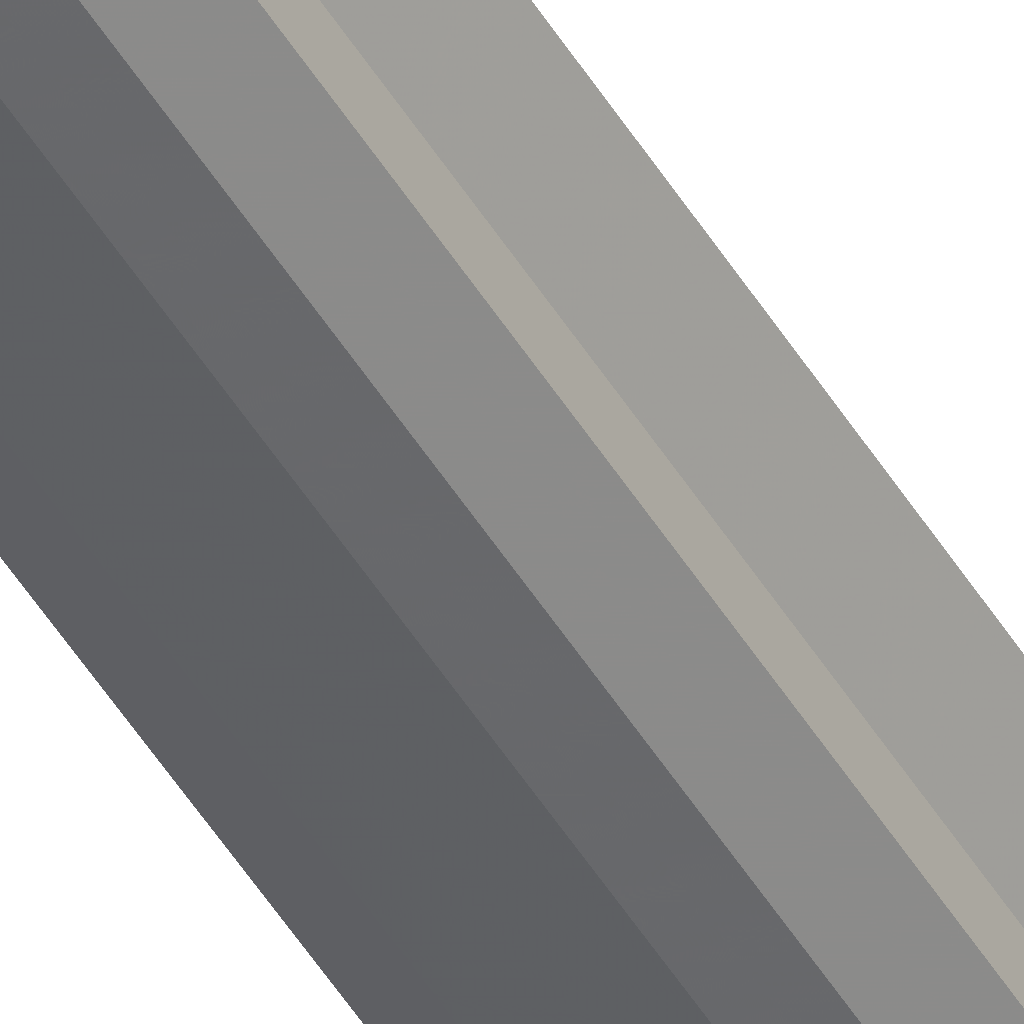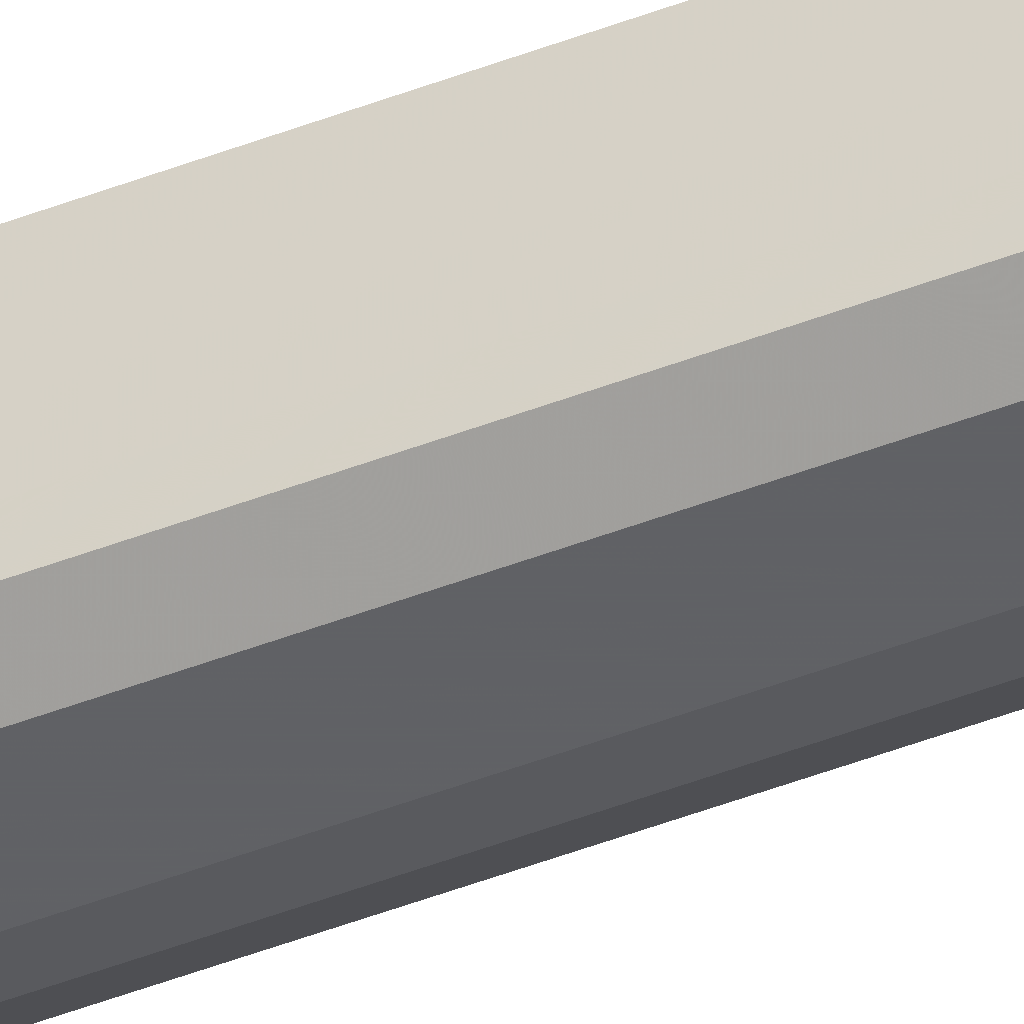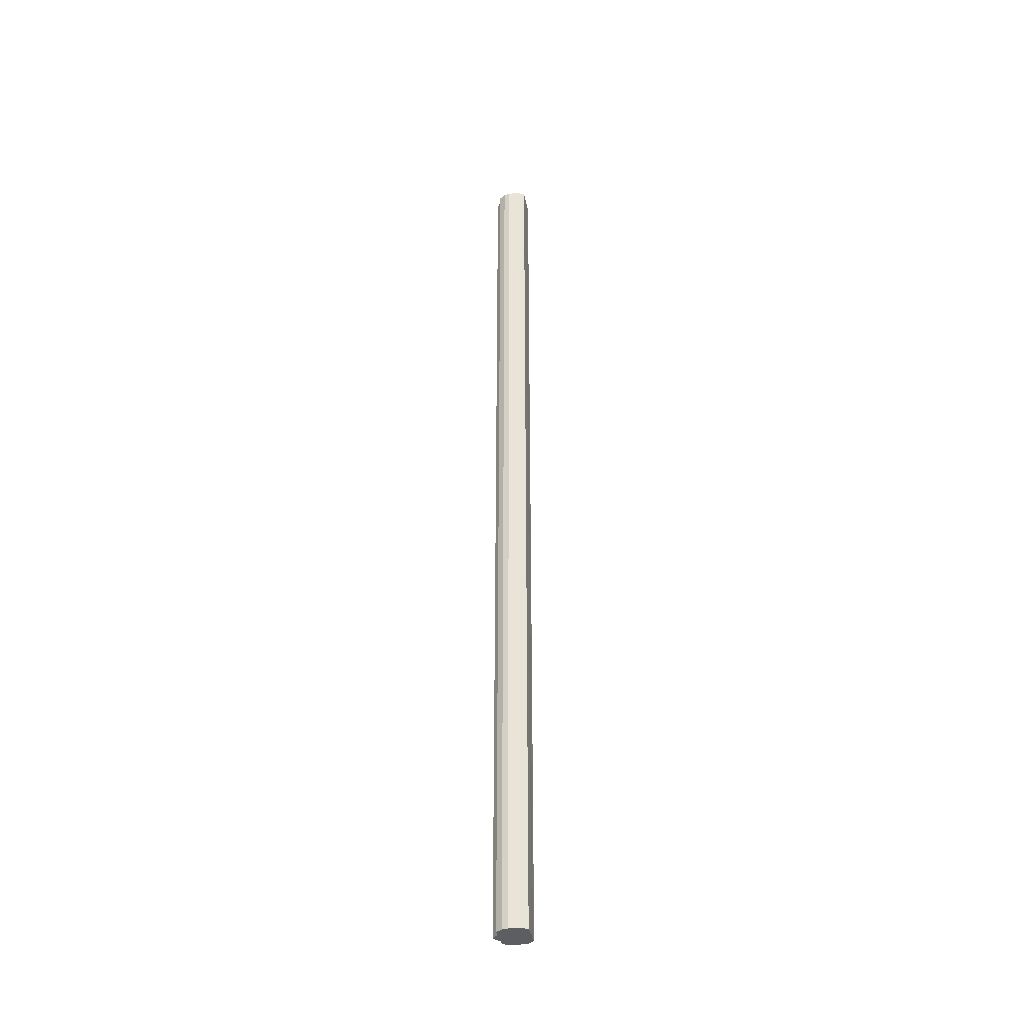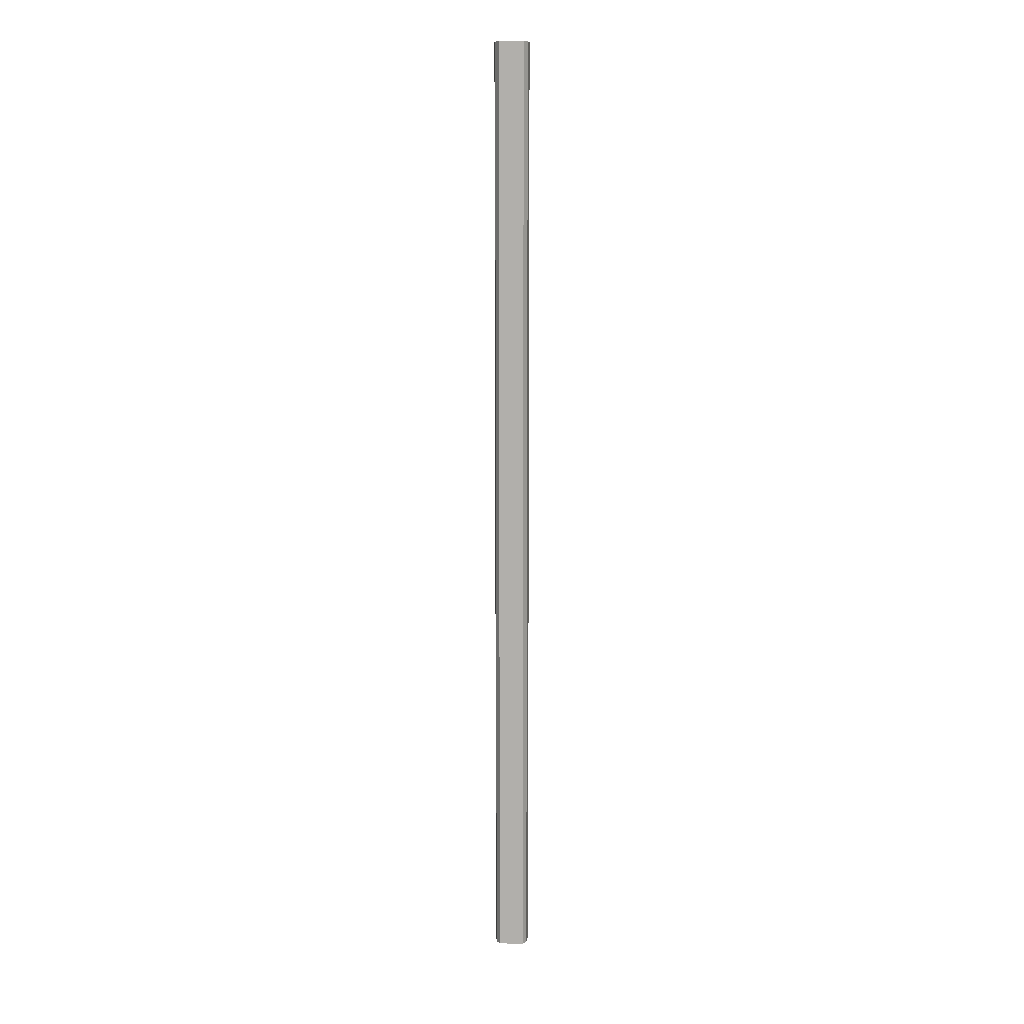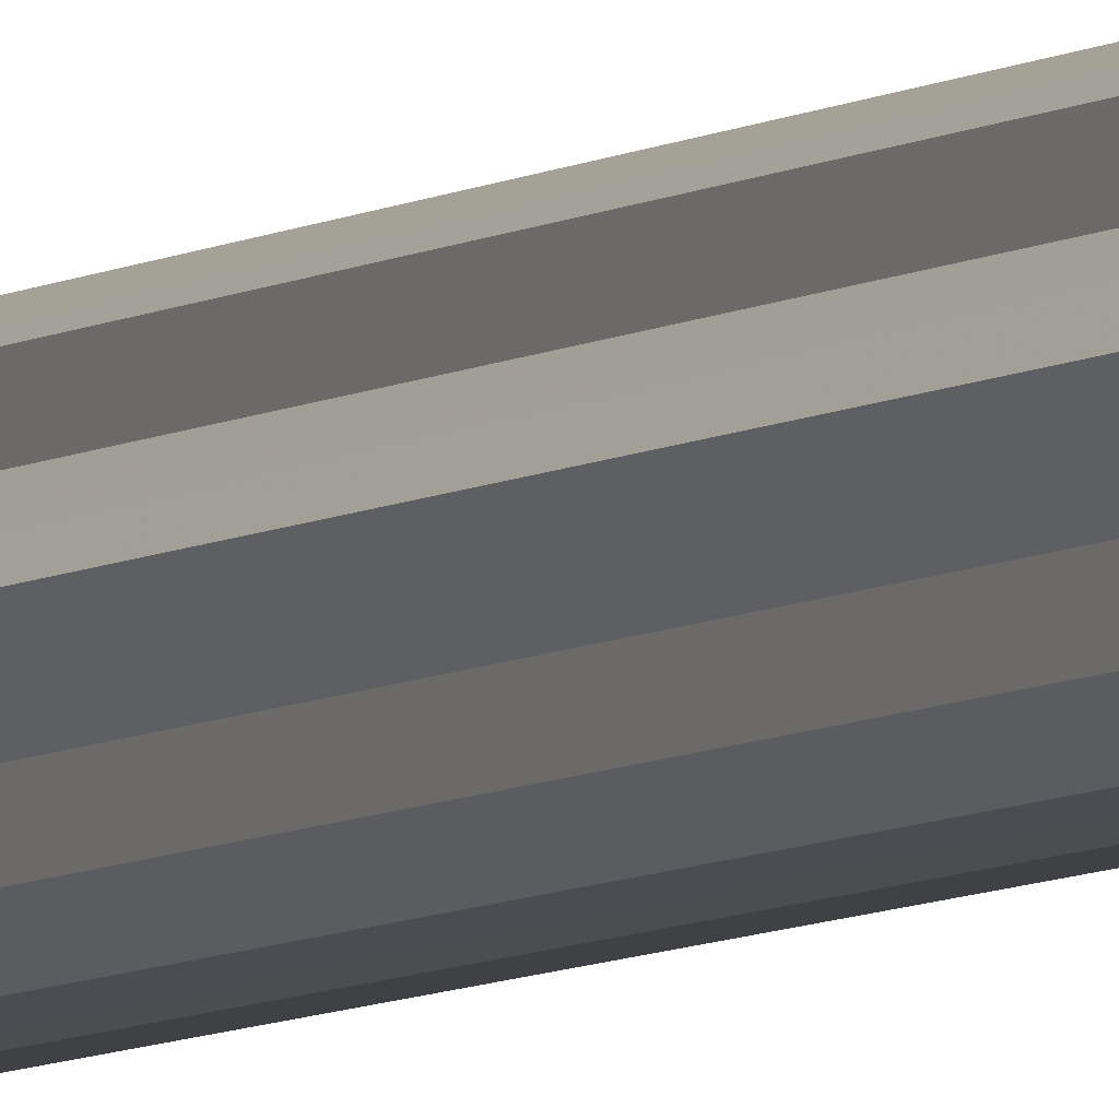
<metadata>
{"format":"obj","ext":"obj","renderer":"f3d","projection":"perspective","resolution":1024,"background":"white","views":[{"elev":-45.8,"azim":-151.3,"up":"+Z"},{"elev":-44.5,"azim":114.6,"up":"+Z"},{"elev":-38.3,"azim":11.7,"up":"+Y"},{"elev":11.2,"azim":92.7,"up":"+Y"},{"elev":-5.3,"azim":-24.2,"up":"+Z"}]}
</metadata>
<code>
o 4689
v 2199 1860 3.684
v 2199 1860 3.673
v 2199 1862 3.684
v 2199 1860 3.663
v 2199 1862 3.673
v 2199 1860 3.696
v 2199 1862 3.696
v 2199 1860 3.656
v 2199 1862 3.663
v 2199 1860 3.705
v 2199 1862 3.705
v 2199 1860 3.654
v 2199 1862 3.656
v 2199 1860 3.712
v 2199 1862 3.712
v 2199 1860 3.656
v 2199 1862 3.654
v 2199 1860 3.714
v 2199 1862 3.714
v 2199 1860 3.663
v 2199 1862 3.656
v 2199 1860 3.712
v 2199 1862 3.712
v 2199 1860 3.673
v 2199 1862 3.663
v 2199 1860 3.684
v 2199 1862 3.673
v 2199 1860 3.705
v 2199 1862 3.705
v 2199 1860 3.696
v 2199 1862 3.696
v 2199 1860 3.684
v 2199 1862 3.684
v 2199 1860 3.696
v 2199 1862 3.696
v 2199 1860 3.705
v 2199 1862 3.705
v 2199 1860 3.712
v 2199 1862 3.712
v 2199 1860 3.714
v 2199 1862 3.714
v 2199 1860 3.712
v 2199 1862 3.712
v 2199 1860 3.705
v 2199 1862 3.705
v 2199 1860 3.696
v 2199 1862 3.696
v 2199 1860 3.684
v 2199 1862 3.684
v 2199 1860 3.673
v 2199 1862 3.673
v 2199 1860 3.663
v 2199 1862 3.663
v 2199 1860 3.656
v 2199 1862 3.656
v 2199 1860 3.654
v 2199 1862 3.654
v 2199 1860 3.656
v 2199 1862 3.656
v 2199 1860 3.663
v 2199 1862 3.663
v 2199 1860 3.673
v 2199 1862 3.673
v 2199 1860 3.684
v 2199 1862 3.684
v 2199 1860 3.684
v 2199 1860 3.673
v 2199 1860 3.696
v 2199 1860 3.663
v 2199 1860 3.705
v 2199 1860 3.656
v 2199 1860 3.712
v 2199 1860 3.654
v 2199 1860 3.714
v 2199 1860 3.656
v 2199 1860 3.712
v 2199 1860 3.663
v 2199 1860 3.705
v 2199 1860 3.673
v 2199 1860 3.696
v 2199 1860 3.684
v 2199 1862 3.684
v 2199 1862 3.684
v 2199 1862 3.673
v 2199 1862 3.696
v 2199 1862 3.663
v 2199 1862 3.705
v 2199 1862 3.656
v 2199 1862 3.712
v 2199 1862 3.654
v 2199 1862 3.714
v 2199 1862 3.656
v 2199 1862 3.712
v 2199 1862 3.663
v 2199 1862 3.705
v 2199 1862 3.673
v 2199 1862 3.696
v 2199 1862 3.684
f 1 2 3
f 2 4 5
f 6 1 7
f 4 8 9
f 10 6 11
f 8 12 13
f 14 10 15
f 12 16 17
f 18 14 19
f 16 20 21
f 22 18 23
f 20 24 25
f 24 26 27
f 28 22 29
f 30 28 31
f 32 30 33
f 33 34 35
f 35 36 37
f 37 38 39
f 39 40 41
f 41 42 43
f 43 44 45
f 45 46 47
f 47 48 49
f 49 50 51
f 51 52 53
f 53 54 55
f 55 56 57
f 57 58 59
f 59 60 61
f 61 62 63
f 63 64 65
f 66 64 67
f 66 68 64
f 66 67 69
f 66 70 68
f 66 69 71
f 66 72 70
f 66 71 73
f 66 74 72
f 66 73 75
f 66 76 74
f 66 75 77
f 66 78 76
f 66 77 79
f 66 80 78
f 66 79 81
f 66 81 80
f 82 83 84
f 82 85 83
f 82 84 86
f 82 87 85
f 82 86 88
f 82 89 87
f 82 88 90
f 82 91 89
f 82 90 92
f 82 93 91
f 82 92 94
f 82 95 93
f 82 94 96
f 82 97 95
f 82 96 98
f 82 98 97

</code>
